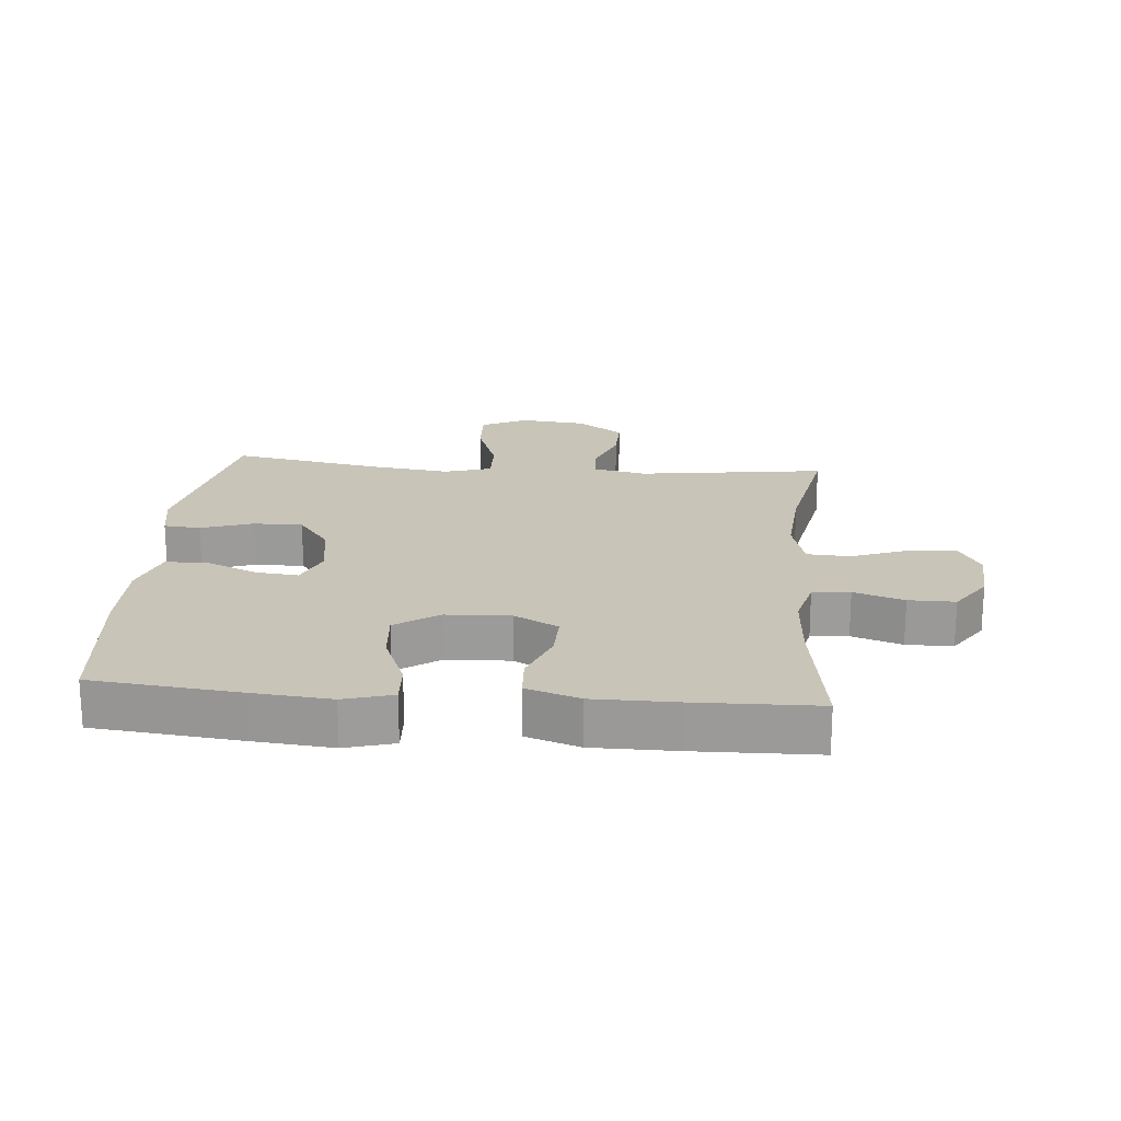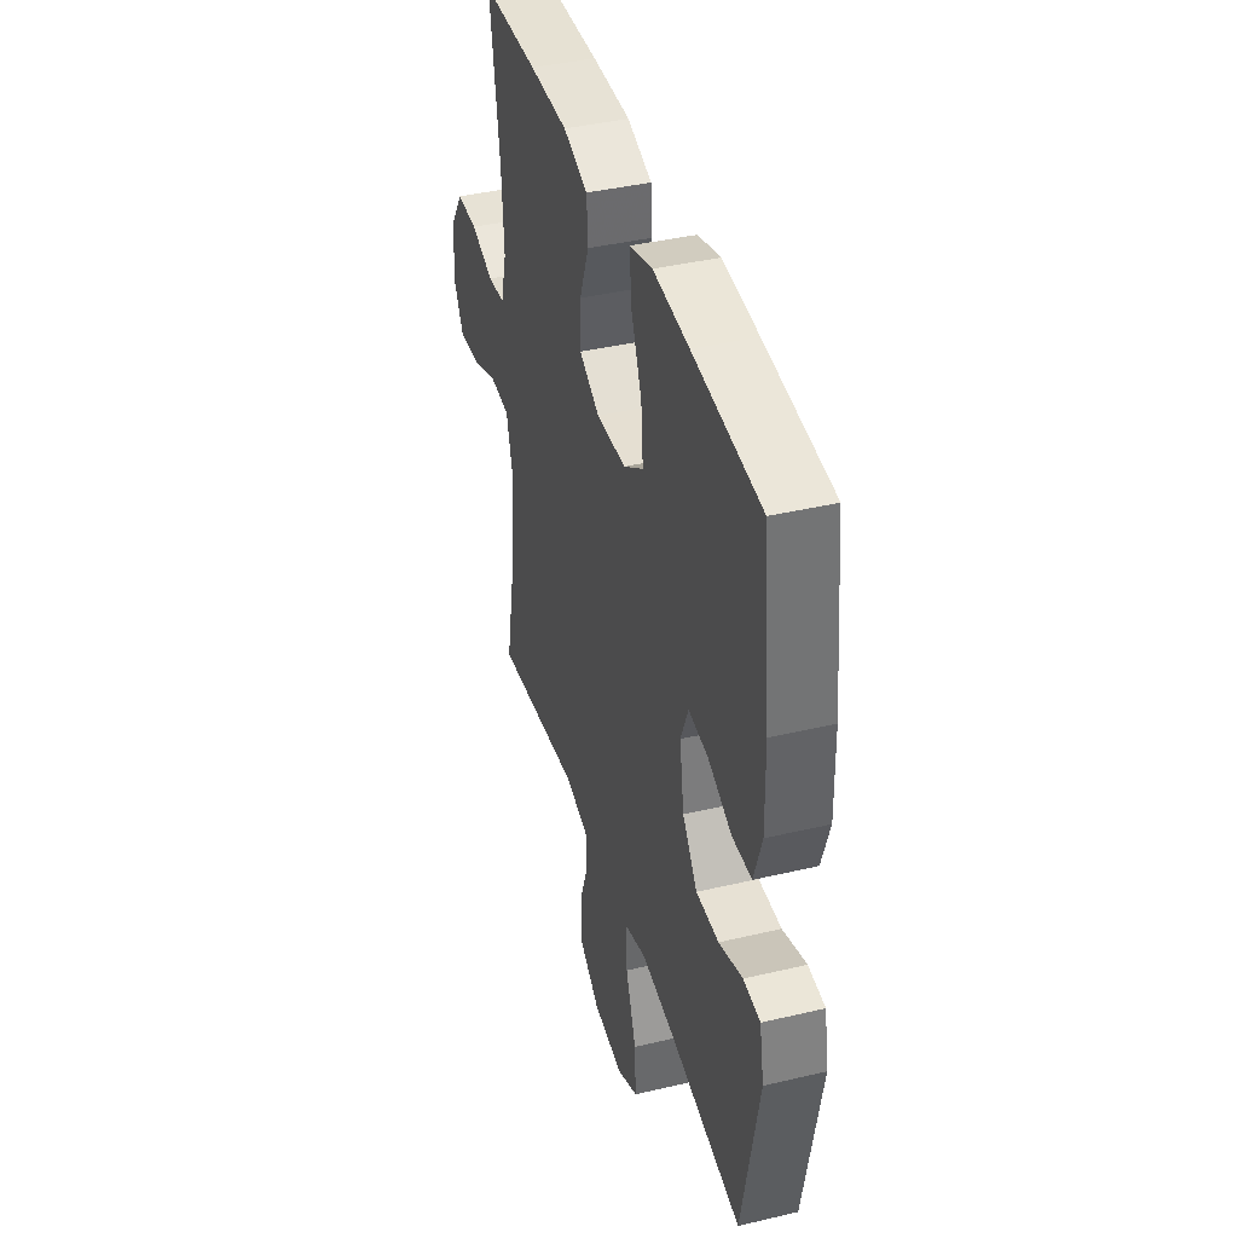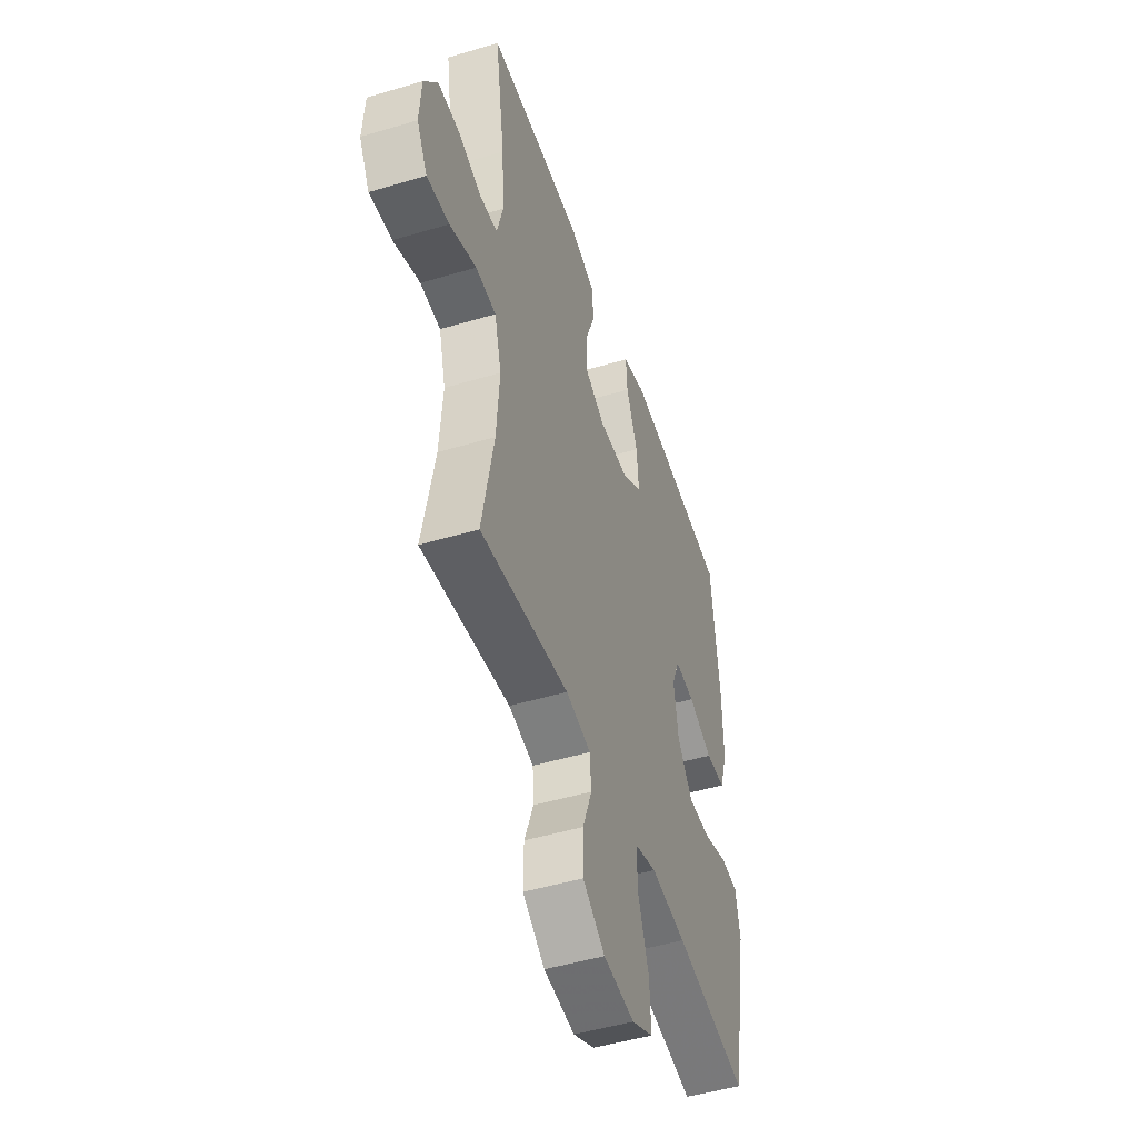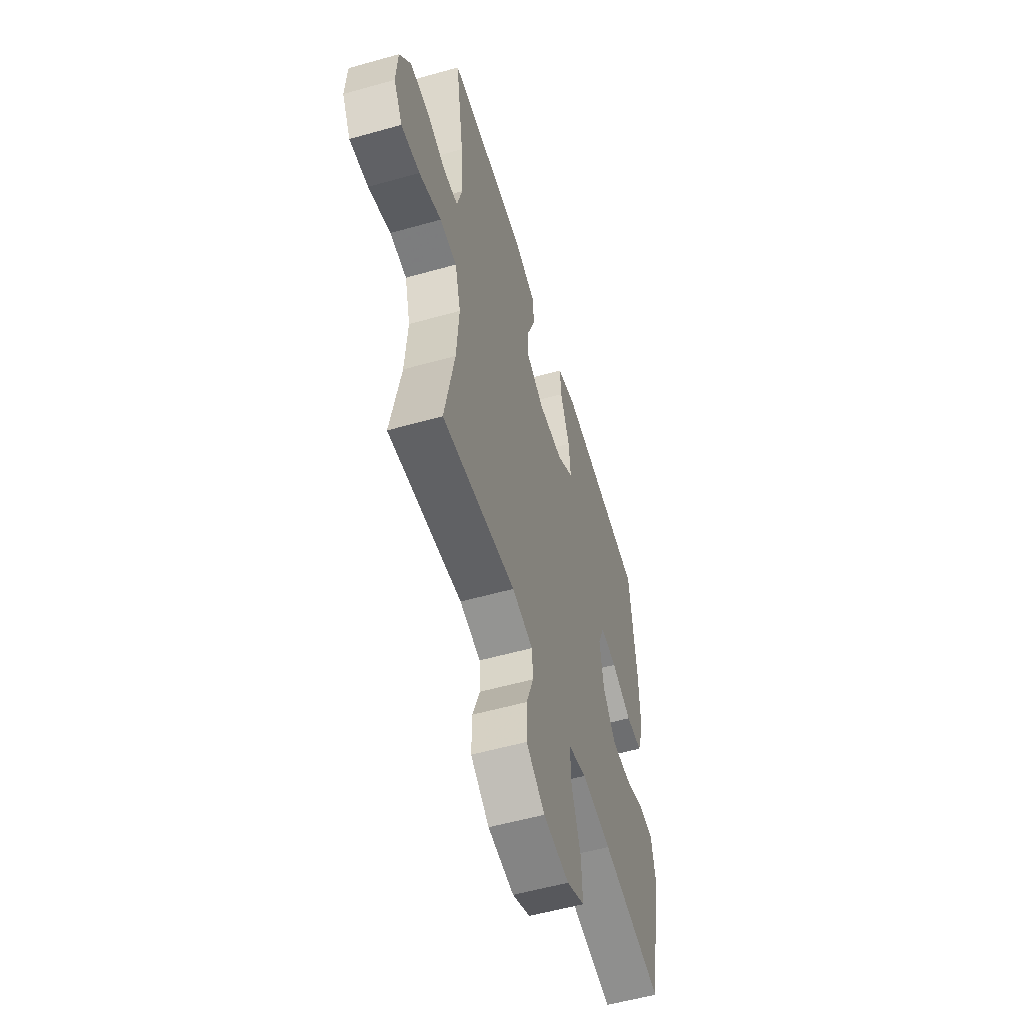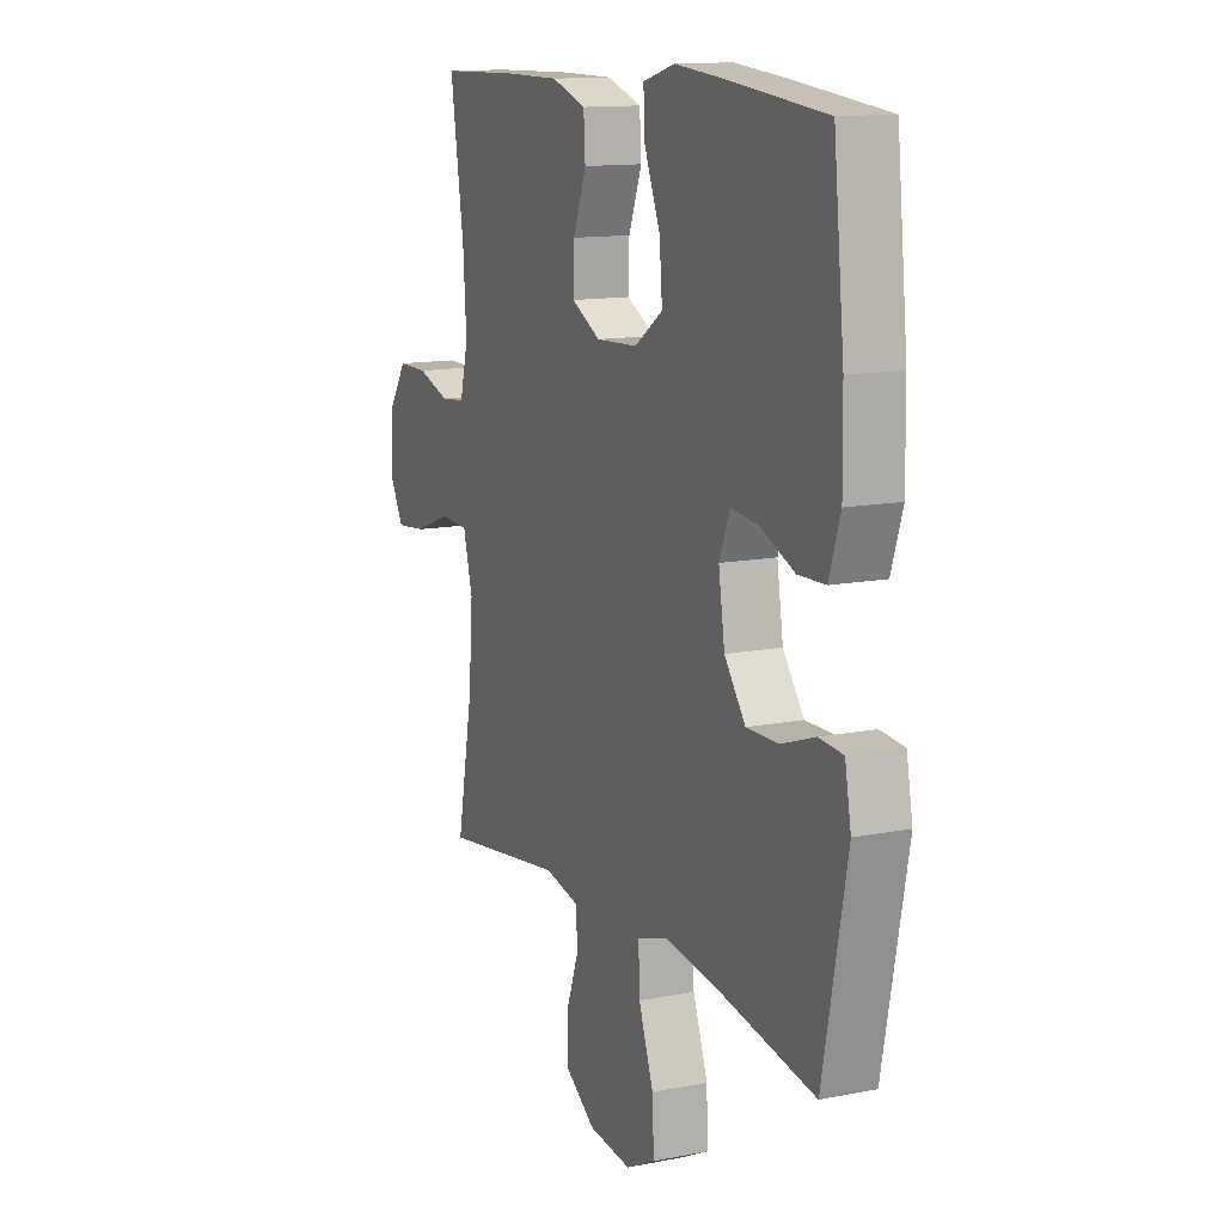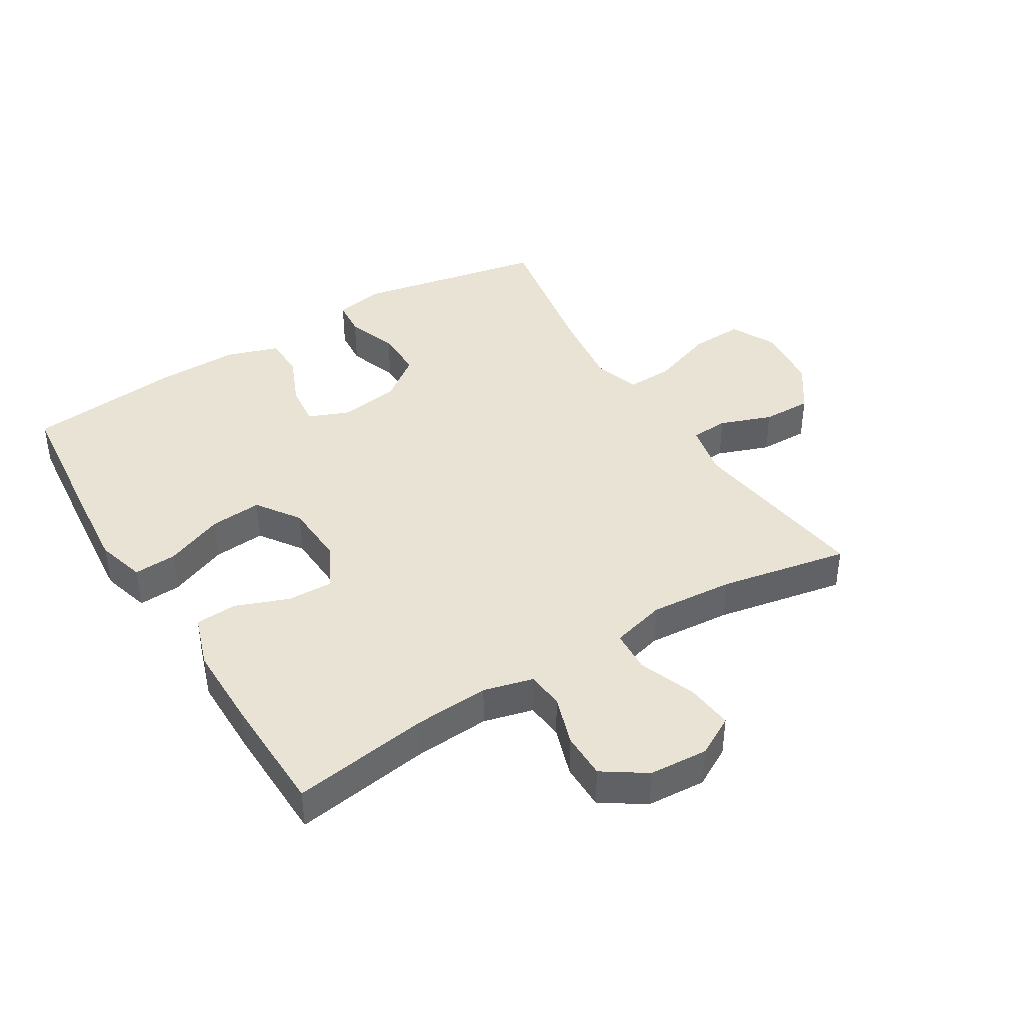
<metadata>
{"format":"obj","ext":"obj","renderer":"f3d","projection":"perspective","resolution":1024,"background":"white","views":[{"elev":20.1,"azim":5.0,"up":"+Y"},{"elev":40.4,"azim":-106.2,"up":"+Z"},{"elev":-48.6,"azim":108.4,"up":"+Z"},{"elev":-55.8,"azim":106.5,"up":"+Z"},{"elev":12.9,"azim":-114.4,"up":"+Z"},{"elev":41.1,"azim":58.5,"up":"+Y"}]}
</metadata>
<code>
v -0.5 0.07 0.5
v -0.268 0.07 0.524
v -0.145 0.07 0.535
v -0.068 0.07 0.513
v -0.072 0.07 0.445
v -0.11 0.07 0.352
v -0.117 0.07 0.27
v -0.049 0.07 0.223
v 0.052 0.07 0.218
v 0.122 0.07 0.255
v 0.12 0.07 0.327
v 0.088 0.07 0.411
v 0.092 0.07 0.477
v 0.176 0.07 0.505
v 0.307 0.07 0.505
v 0.5 0.07 0.5
v 0.467 0.07 0.284
v 0.459 0.07 0.165
v 0.479 0.07 0.087
v 0.538 0.07 0.081
v 0.617 0.07 0.107
v 0.69 0.07 0.107
v 0.735 0.07 0.04
v 0.741 0.07 -0.053
v 0.706 0.07 -0.116
v 0.631 0.07 -0.108
v 0.542 0.07 -0.074
v 0.474 0.07 -0.078
v 0.451 0.07 -0.164
v 0.461 0.07 -0.296
v 0.5 0.07 -0.5
v 0.204 0.07 -0.459
v 0.12 0.07 -0.477
v 0.116 0.07 -0.537
v 0.146 0.07 -0.619
v 0.147 0.07 -0.697
v 0.073 0.07 -0.748
v -0.031 0.07 -0.759
v -0.103 0.07 -0.723
v -0.099 0.07 -0.639
v -0.063 0.07 -0.539
v -0.06 0.07 -0.464
v -0.134 0.07 -0.441
v -0.253 0.07 -0.456
v -0.5 0.07 -0.5
v -0.558 0.07 -0.202
v -0.543 0.07 -0.122
v -0.485 0.07 -0.117
v -0.404 0.07 -0.145
v -0.326 0.07 -0.146
v -0.275 0.07 -0.078
v -0.26 0.07 0.018
v -0.286 0.07 0.082
v -0.353 0.07 0.075
v -0.435 0.07 0.04
v -0.501 0.07 0.042
v -0.528 0.07 0.125
v -0.526 0.07 0.255
v -0.5 0 0.5
v -0.268 0 0.524
v -0.145 0 0.535
v -0.068 0 0.513
v -0.072 0 0.445
v -0.11 0 0.352
v -0.117 0 0.27
v -0.049 0 0.223
v 0.052 0 0.218
v 0.122 0 0.255
v 0.12 0 0.327
v 0.088 0 0.411
v 0.092 0 0.477
v 0.176 0 0.505
v 0.307 0 0.505
v 0.5 0 0.5
v 0.467 0 0.284
v 0.459 0 0.165
v 0.479 0 0.087
v 0.538 0 0.081
v 0.617 0 0.107
v 0.69 0 0.107
v 0.735 0 0.04
v 0.741 0 -0.053
v 0.706 0 -0.116
v 0.631 0 -0.108
v 0.542 0 -0.074
v 0.474 0 -0.078
v 0.451 0 -0.164
v 0.461 0 -0.296
v 0.5 0 -0.5
v 0.204 0 -0.459
v 0.12 0 -0.477
v 0.116 0 -0.537
v 0.146 0 -0.619
v 0.147 0 -0.697
v 0.073 0 -0.748
v -0.031 0 -0.759
v -0.103 0 -0.723
v -0.099 0 -0.639
v -0.063 0 -0.539
v -0.06 0 -0.464
v -0.134 0 -0.441
v -0.253 0 -0.456
v -0.5 0 -0.5
v -0.558 0 -0.202
v -0.543 0 -0.122
v -0.485 0 -0.117
v -0.404 0 -0.145
v -0.326 0 -0.146
v -0.275 0 -0.078
v -0.26 0 0.018
v -0.286 0 0.082
v -0.353 0 0.075
v -0.435 0 0.04
v -0.501 0 0.042
v -0.528 0 0.125
v -0.526 0 0.255
f 4 5 6
f 3 4 6
f 2 3 6
f 1 2 6
f 58 1 6
f 57 58 6
f 56 57 6
f 55 56 6
f 54 55 6
f 53 54 6 7
f 52 53 7 8
f 51 52 8 9
f 50 51 9 10
f 47 48 49
f 46 47 49
f 45 46 49
f 44 45 49
f 43 44 49 50
f 42 43 50 10
f 39 40 41
f 38 39 41
f 37 38 41
f 36 37 41
f 35 36 41
f 34 35 41
f 41 42 10
f 34 41 10
f 33 34 10
f 30 31 32
f 32 33 10
f 30 32 10
f 29 30 10
f 25 26 27
f 24 25 27
f 23 24 27
f 22 23 27
f 21 22 27
f 20 21 27
f 19 20 27 28
f 29 10 11
f 28 29 11
f 19 28 11
f 18 19 11
f 15 16 17
f 15 17 18
f 14 15 18
f 13 14 18
f 12 13 18
f 11 12 18
f 64 63 62
f 64 62 61
f 64 61 60
f 64 60 59
f 64 59 116
f 64 116 115
f 64 115 114
f 64 114 113
f 64 113 112
f 65 64 112 111
f 66 65 111 110
f 67 66 110 109
f 68 67 109 108
f 107 106 105
f 107 105 104
f 107 104 103
f 107 103 102
f 108 107 102 101
f 68 108 101 100
f 99 98 97
f 99 97 96
f 99 96 95
f 99 95 94
f 99 94 93
f 99 93 92
f 68 100 99
f 68 99 92
f 68 92 91
f 90 89 88
f 68 91 90
f 68 90 88
f 68 88 87
f 85 84 83
f 85 83 82
f 85 82 81
f 85 81 80
f 85 80 79
f 85 79 78
f 86 85 78 77
f 69 68 87
f 69 87 86
f 69 86 77
f 69 77 76
f 75 74 73
f 76 75 73
f 76 73 72
f 76 72 71
f 76 71 70
f 76 70 69
f 1 59 60 2
f 2 60 61 3
f 3 61 62 4
f 4 62 63 5
f 5 63 64 6
f 6 64 65 7
f 7 65 66 8
f 8 66 67 9
f 9 67 68 10
f 10 68 69 11
f 11 69 70 12
f 12 70 71 13
f 13 71 72 14
f 14 72 73 15
f 15 73 74 16
f 16 74 75 17
f 17 75 76 18
f 18 76 77 19
f 19 77 78 20
f 20 78 79 21
f 21 79 80 22
f 22 80 81 23
f 23 81 82 24
f 24 82 83 25
f 25 83 84 26
f 26 84 85 27
f 27 85 86 28
f 28 86 87 29
f 29 87 88 30
f 30 88 89 31
f 31 89 90 32
f 32 90 91 33
f 33 91 92 34
f 34 92 93 35
f 35 93 94 36
f 36 94 95 37
f 37 95 96 38
f 38 96 97 39
f 39 97 98 40
f 40 98 99 41
f 41 99 100 42
f 42 100 101 43
f 43 101 102 44
f 44 102 103 45
f 45 103 104 46
f 46 104 105 47
f 47 105 106 48
f 48 106 107 49
f 49 107 108 50
f 50 108 109 51
f 51 109 110 52
f 52 110 111 53
f 53 111 112 54
f 54 112 113 55
f 55 113 114 56
f 56 114 115 57
f 57 115 116 58
f 58 116 59 1

</code>
